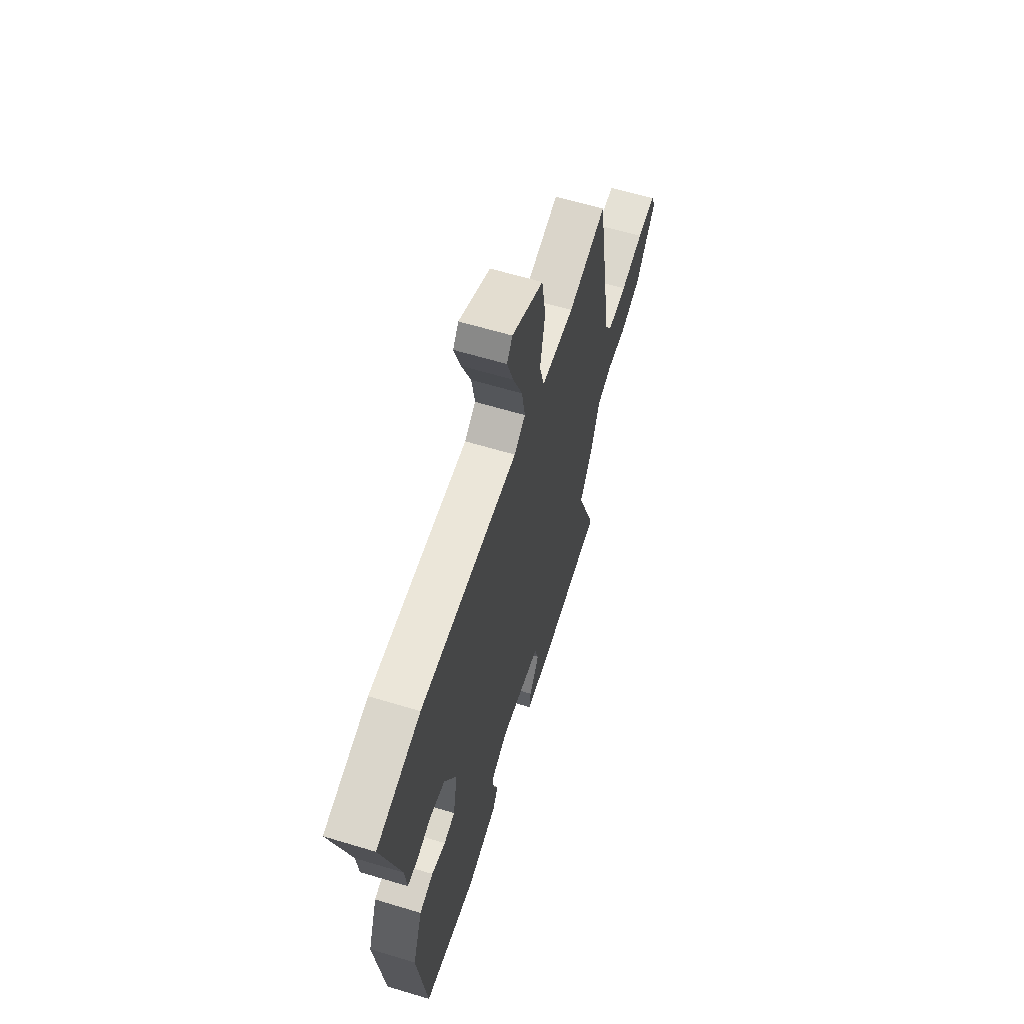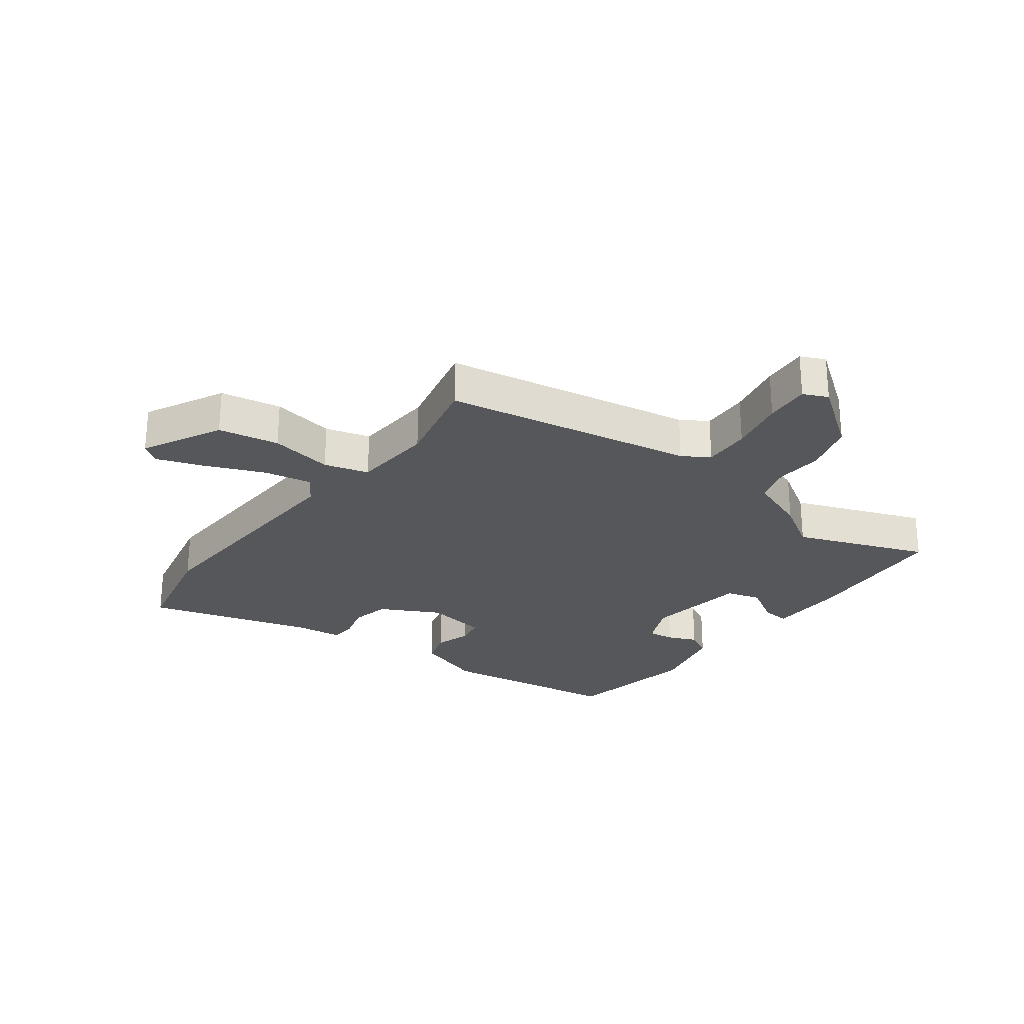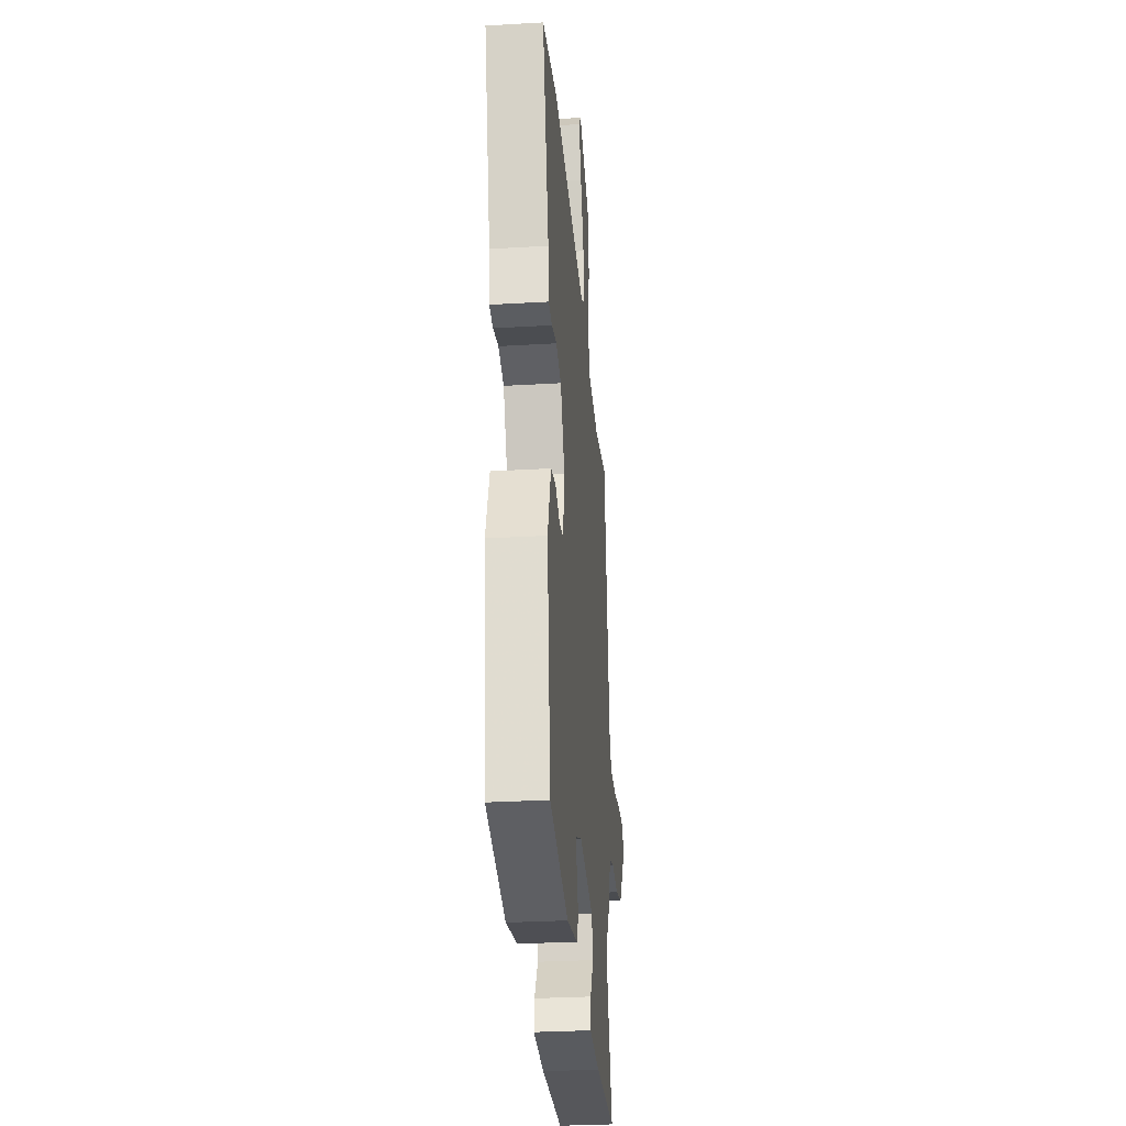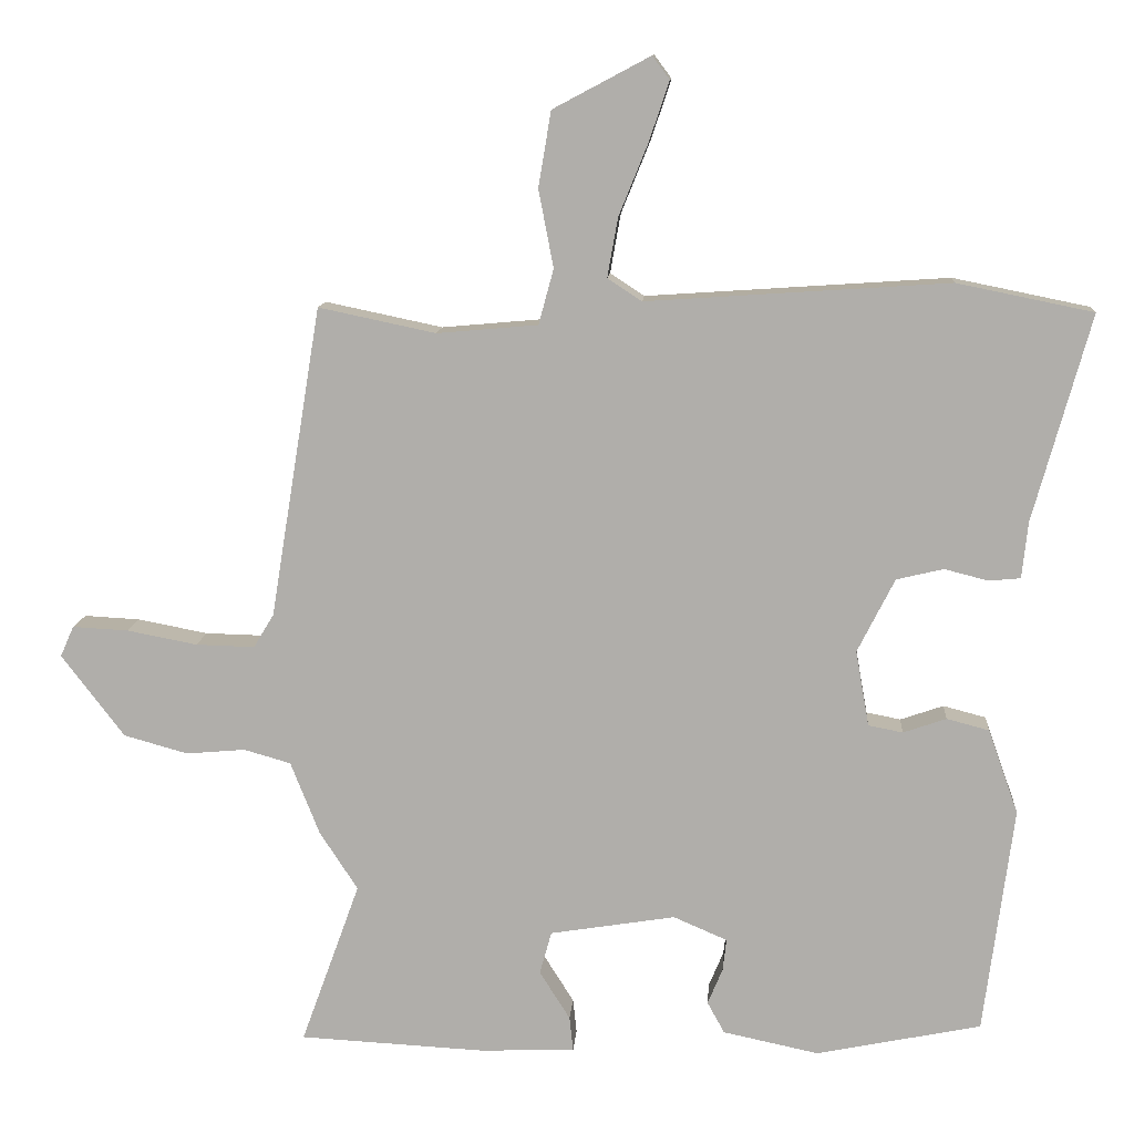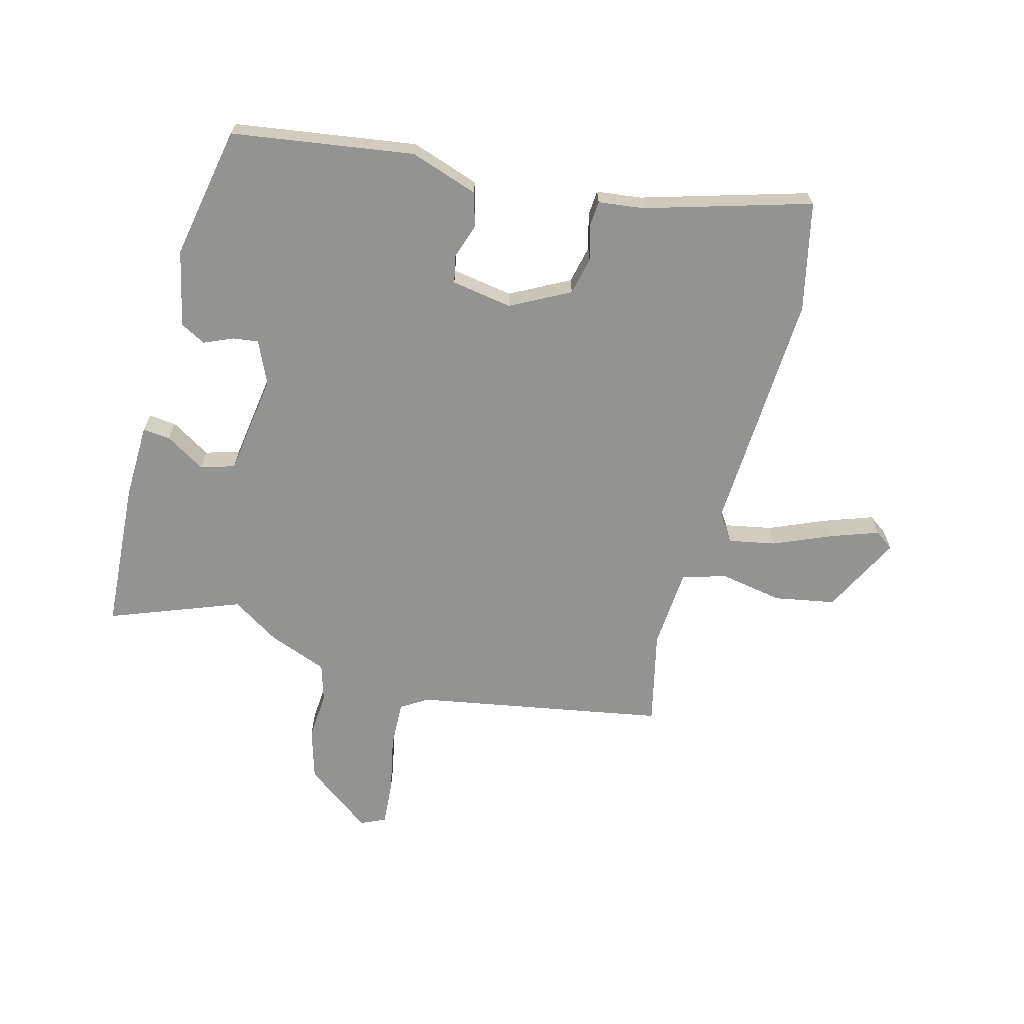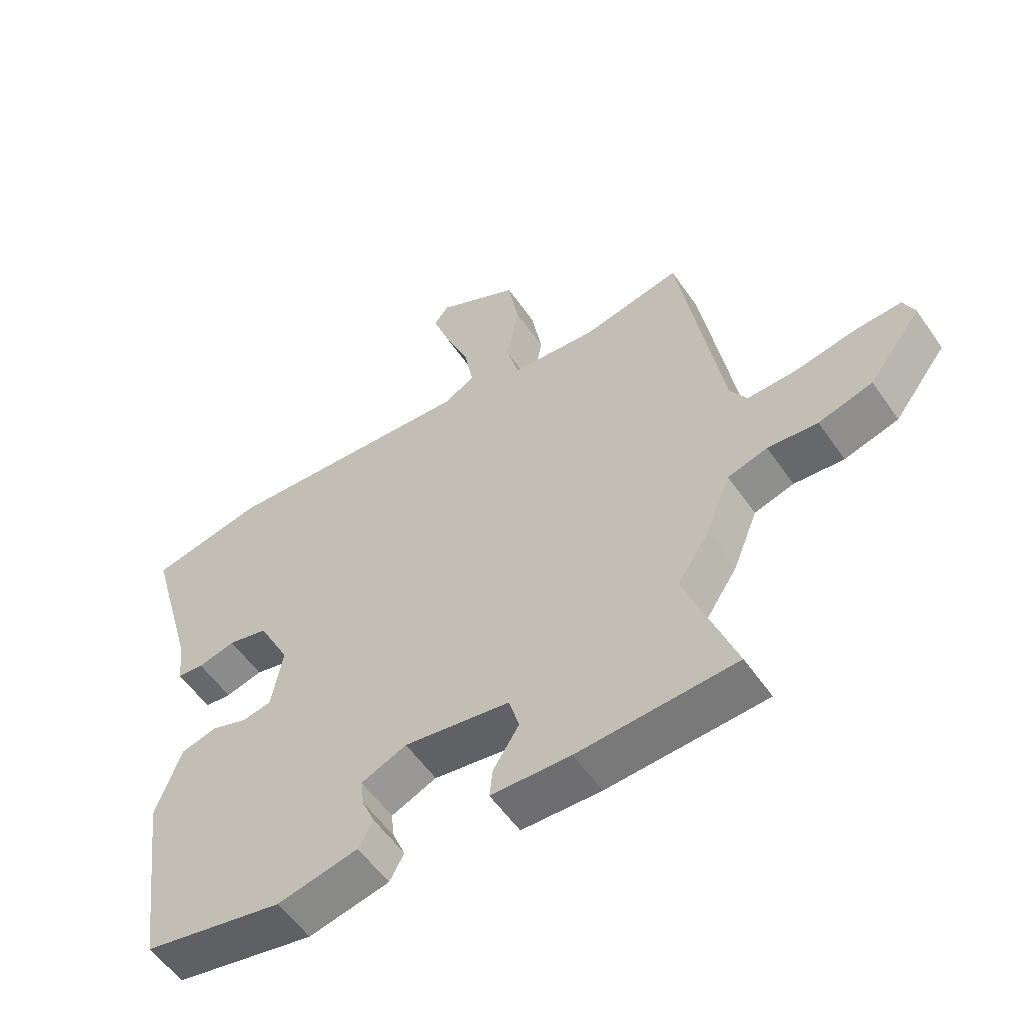
<metadata>
{"format":"obj","ext":"obj","renderer":"f3d","projection":"perspective","resolution":1024,"background":"white","views":[{"elev":61.8,"azim":-72.9,"up":"+Z"},{"elev":-26.5,"azim":54.0,"up":"+Y"},{"elev":-30.3,"azim":-85.1,"up":"+Z"},{"elev":11.4,"azim":-175.9,"up":"+Z"},{"elev":-66.6,"azim":-104.0,"up":"+Y"},{"elev":-55.9,"azim":34.2,"up":"+Z"}]}
</metadata>
<code>
v 0.472 0.07 0.49
v 0.54 0.07 0.074
v 0.567 0.07 0.029
v 0.646 0.07 0.031
v 0.74 0.07 0.049
v 0.815 0.07 0.053
v 0.833 0.07 0.012
v 0.749 0.07 -0.098
v 0.663 0.07 -0.122
v 0.584 0.07 -0.115
v 0.521 0.07 -0.133
v 0.482 0.07 -0.231
v 0.431 0.07 -0.309
v 0.51 0.07 -0.527
v 0.26 0.07 -0.54
v 0.134 0.07 -0.535
v 0.139 0.07 -0.489
v 0.18 0.07 -0.424
v 0.164 0.07 -0.367
v -0.004 0.07 -0.34
v -0.076 0.07 -0.371
v -0.071 0.07 -0.414
v -0.051 0.07 -0.462
v -0.074 0.07 -0.504
v -0.202 0.07 -0.531
v -0.423 0.07 -0.486
v -0.463 0.07 -0.182
v -0.423 0.07 -0.069
v -0.366 0.07 -0.054
v -0.308 0.07 -0.074
v -0.262 0.07 -0.065
v -0.244 0.07 0.036
v -0.294 0.07 0.135
v -0.357 0.07 0.15
v -0.416 0.07 0.135
v -0.458 0.07 0.139
v -0.466 0.07 0.214
v -0.543 0.07 0.491
v -0.361 0.07 0.528
v 0.044 0.07 0.501
v 0.09 0.07 0.531
v 0.076 0.07 0.61
v 0.037 0.07 0.706
v 0.01 0.07 0.786
v 0.033 0.07 0.817
v 0.163 0.07 0.748
v 0.18 0.07 0.647
v 0.16 0.07 0.543
v 0.18 0.07 0.469
v 0.315 0.07 0.457
v 0.472 0 0.49
v 0.54 0 0.074
v 0.567 0 0.029
v 0.646 0 0.031
v 0.74 0 0.049
v 0.815 0 0.053
v 0.833 0 0.012
v 0.749 0 -0.098
v 0.663 0 -0.122
v 0.584 0 -0.115
v 0.521 0 -0.133
v 0.482 0 -0.231
v 0.431 0 -0.309
v 0.51 0 -0.527
v 0.26 0 -0.54
v 0.134 0 -0.535
v 0.139 0 -0.489
v 0.18 0 -0.424
v 0.164 0 -0.367
v -0.004 0 -0.34
v -0.076 0 -0.371
v -0.071 0 -0.414
v -0.051 0 -0.462
v -0.074 0 -0.504
v -0.202 0 -0.531
v -0.423 0 -0.486
v -0.463 0 -0.182
v -0.423 0 -0.069
v -0.366 0 -0.054
v -0.308 0 -0.074
v -0.262 0 -0.065
v -0.244 0 0.036
v -0.294 0 0.135
v -0.357 0 0.15
v -0.416 0 0.135
v -0.458 0 0.139
v -0.466 0 0.214
v -0.543 0 0.491
v -0.361 0 0.528
v 0.044 0 0.501
v 0.09 0 0.531
v 0.076 0 0.61
v 0.037 0 0.706
v 0.01 0 0.786
v 0.033 0 0.817
v 0.163 0 0.748
v 0.18 0 0.647
v 0.16 0 0.543
v 0.18 0 0.469
v 0.315 0 0.457
f 45 46 47 48
f 45 48 49
f 42 43 44 45
f 42 45 49
f 41 42 49
f 40 41 49
f 37 38 39 40
f 37 40 49
f 34 35 36 37
f 33 34 37 49
f 32 33 49 50
f 27 28 29 30
f 27 30 31
f 26 27 31
f 25 26 31
f 22 23 24 25
f 21 22 25 31
f 20 21 31 32
f 15 16 17 18
f 13 14 15 18
f 11 12 13 18
f 11 18 19
f 7 8 9 10
f 7 10 11
f 4 5 6 7
f 3 4 7 11
f 2 3 11 19
f 19 20 32 50
f 1 2 19 50
f 98 97 96 95
f 99 98 95
f 95 94 93 92
f 99 95 92
f 99 92 91
f 99 91 90
f 90 89 88 87
f 99 90 87
f 87 86 85 84
f 99 87 84 83
f 100 99 83 82
f 80 79 78 77
f 81 80 77
f 81 77 76
f 81 76 75
f 75 74 73 72
f 81 75 72 71
f 82 81 71 70
f 68 67 66 65
f 68 65 64 63
f 68 63 62 61
f 69 68 61
f 60 59 58 57
f 61 60 57
f 57 56 55 54
f 61 57 54 53
f 69 61 53 52
f 100 82 70 69
f 100 69 52 51
f 1 51 52 2
f 2 52 53 3
f 3 53 54 4
f 4 54 55 5
f 5 55 56 6
f 6 56 57 7
f 7 57 58 8
f 8 58 59 9
f 9 59 60 10
f 10 60 61 11
f 11 61 62 12
f 12 62 63 13
f 13 63 64 14
f 14 64 65 15
f 15 65 66 16
f 16 66 67 17
f 17 67 68 18
f 18 68 69 19
f 19 69 70 20
f 20 70 71 21
f 21 71 72 22
f 22 72 73 23
f 23 73 74 24
f 24 74 75 25
f 25 75 76 26
f 26 76 77 27
f 27 77 78 28
f 28 78 79 29
f 29 79 80 30
f 30 80 81 31
f 31 81 82 32
f 32 82 83 33
f 33 83 84 34
f 34 84 85 35
f 35 85 86 36
f 36 86 87 37
f 37 87 88 38
f 38 88 89 39
f 39 89 90 40
f 40 90 91 41
f 41 91 92 42
f 42 92 93 43
f 43 93 94 44
f 44 94 95 45
f 45 95 96 46
f 46 96 97 47
f 47 97 98 48
f 48 98 99 49
f 49 99 100 50
f 50 100 51 1

</code>
